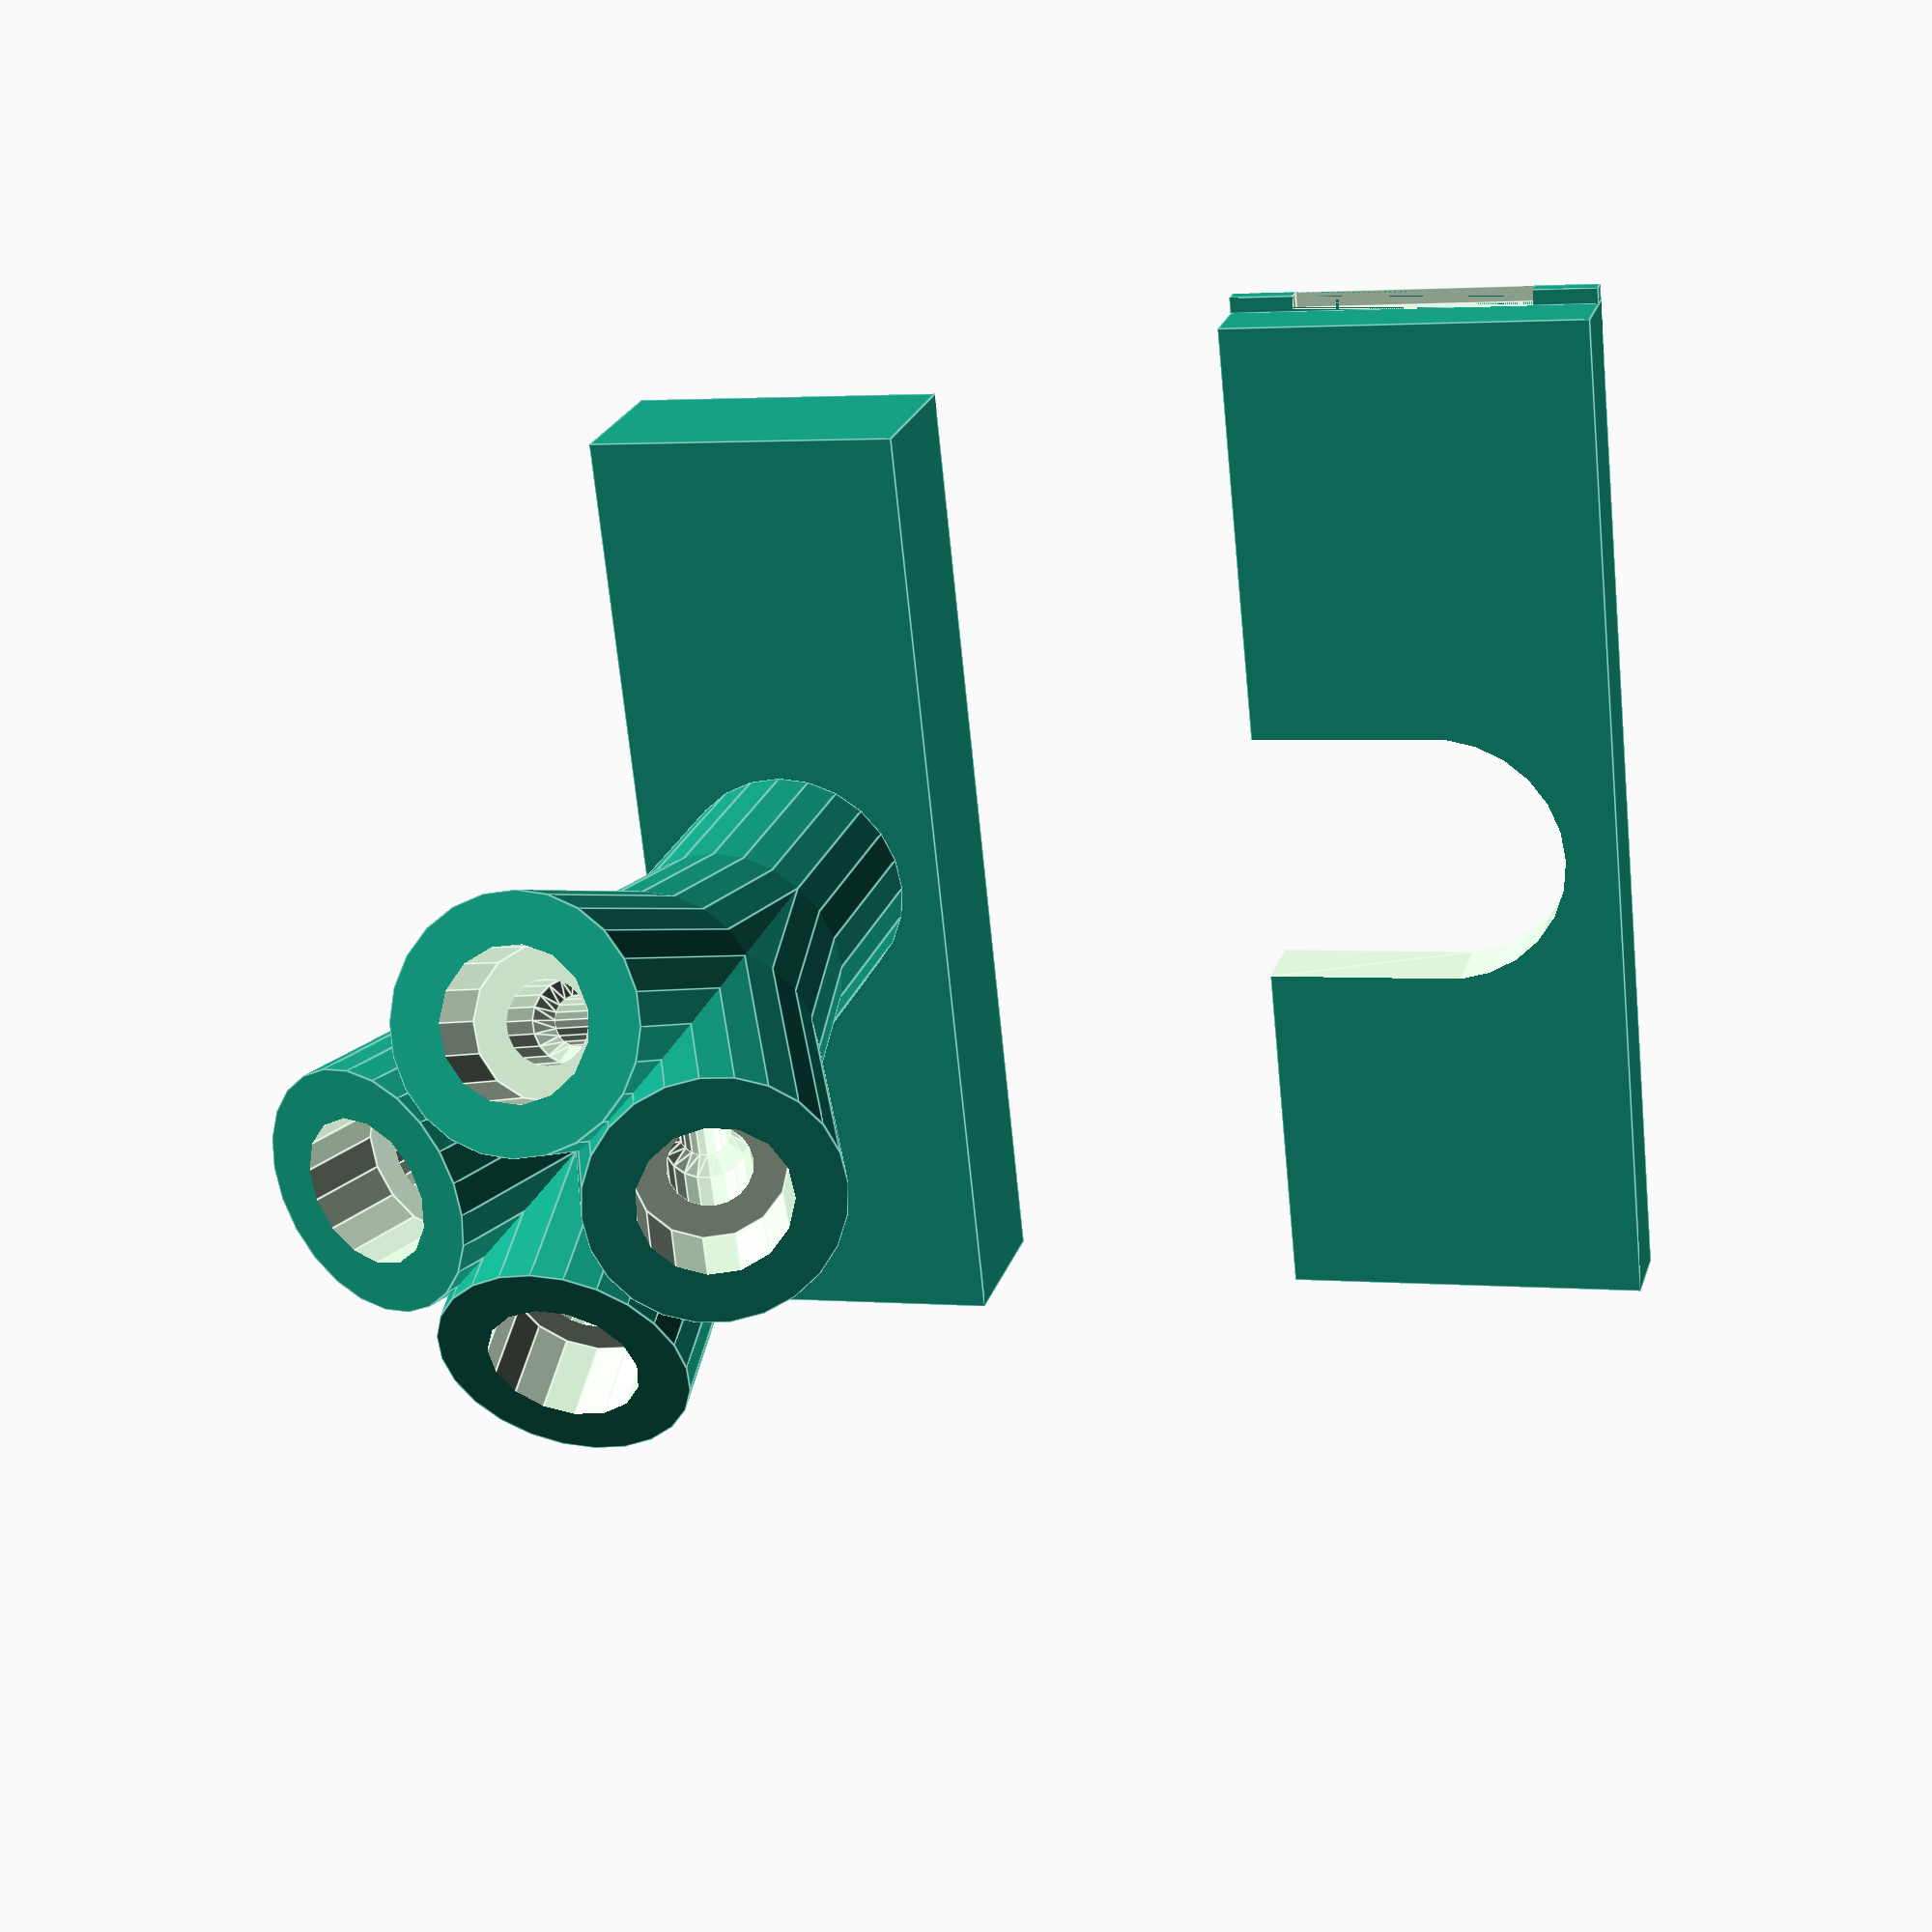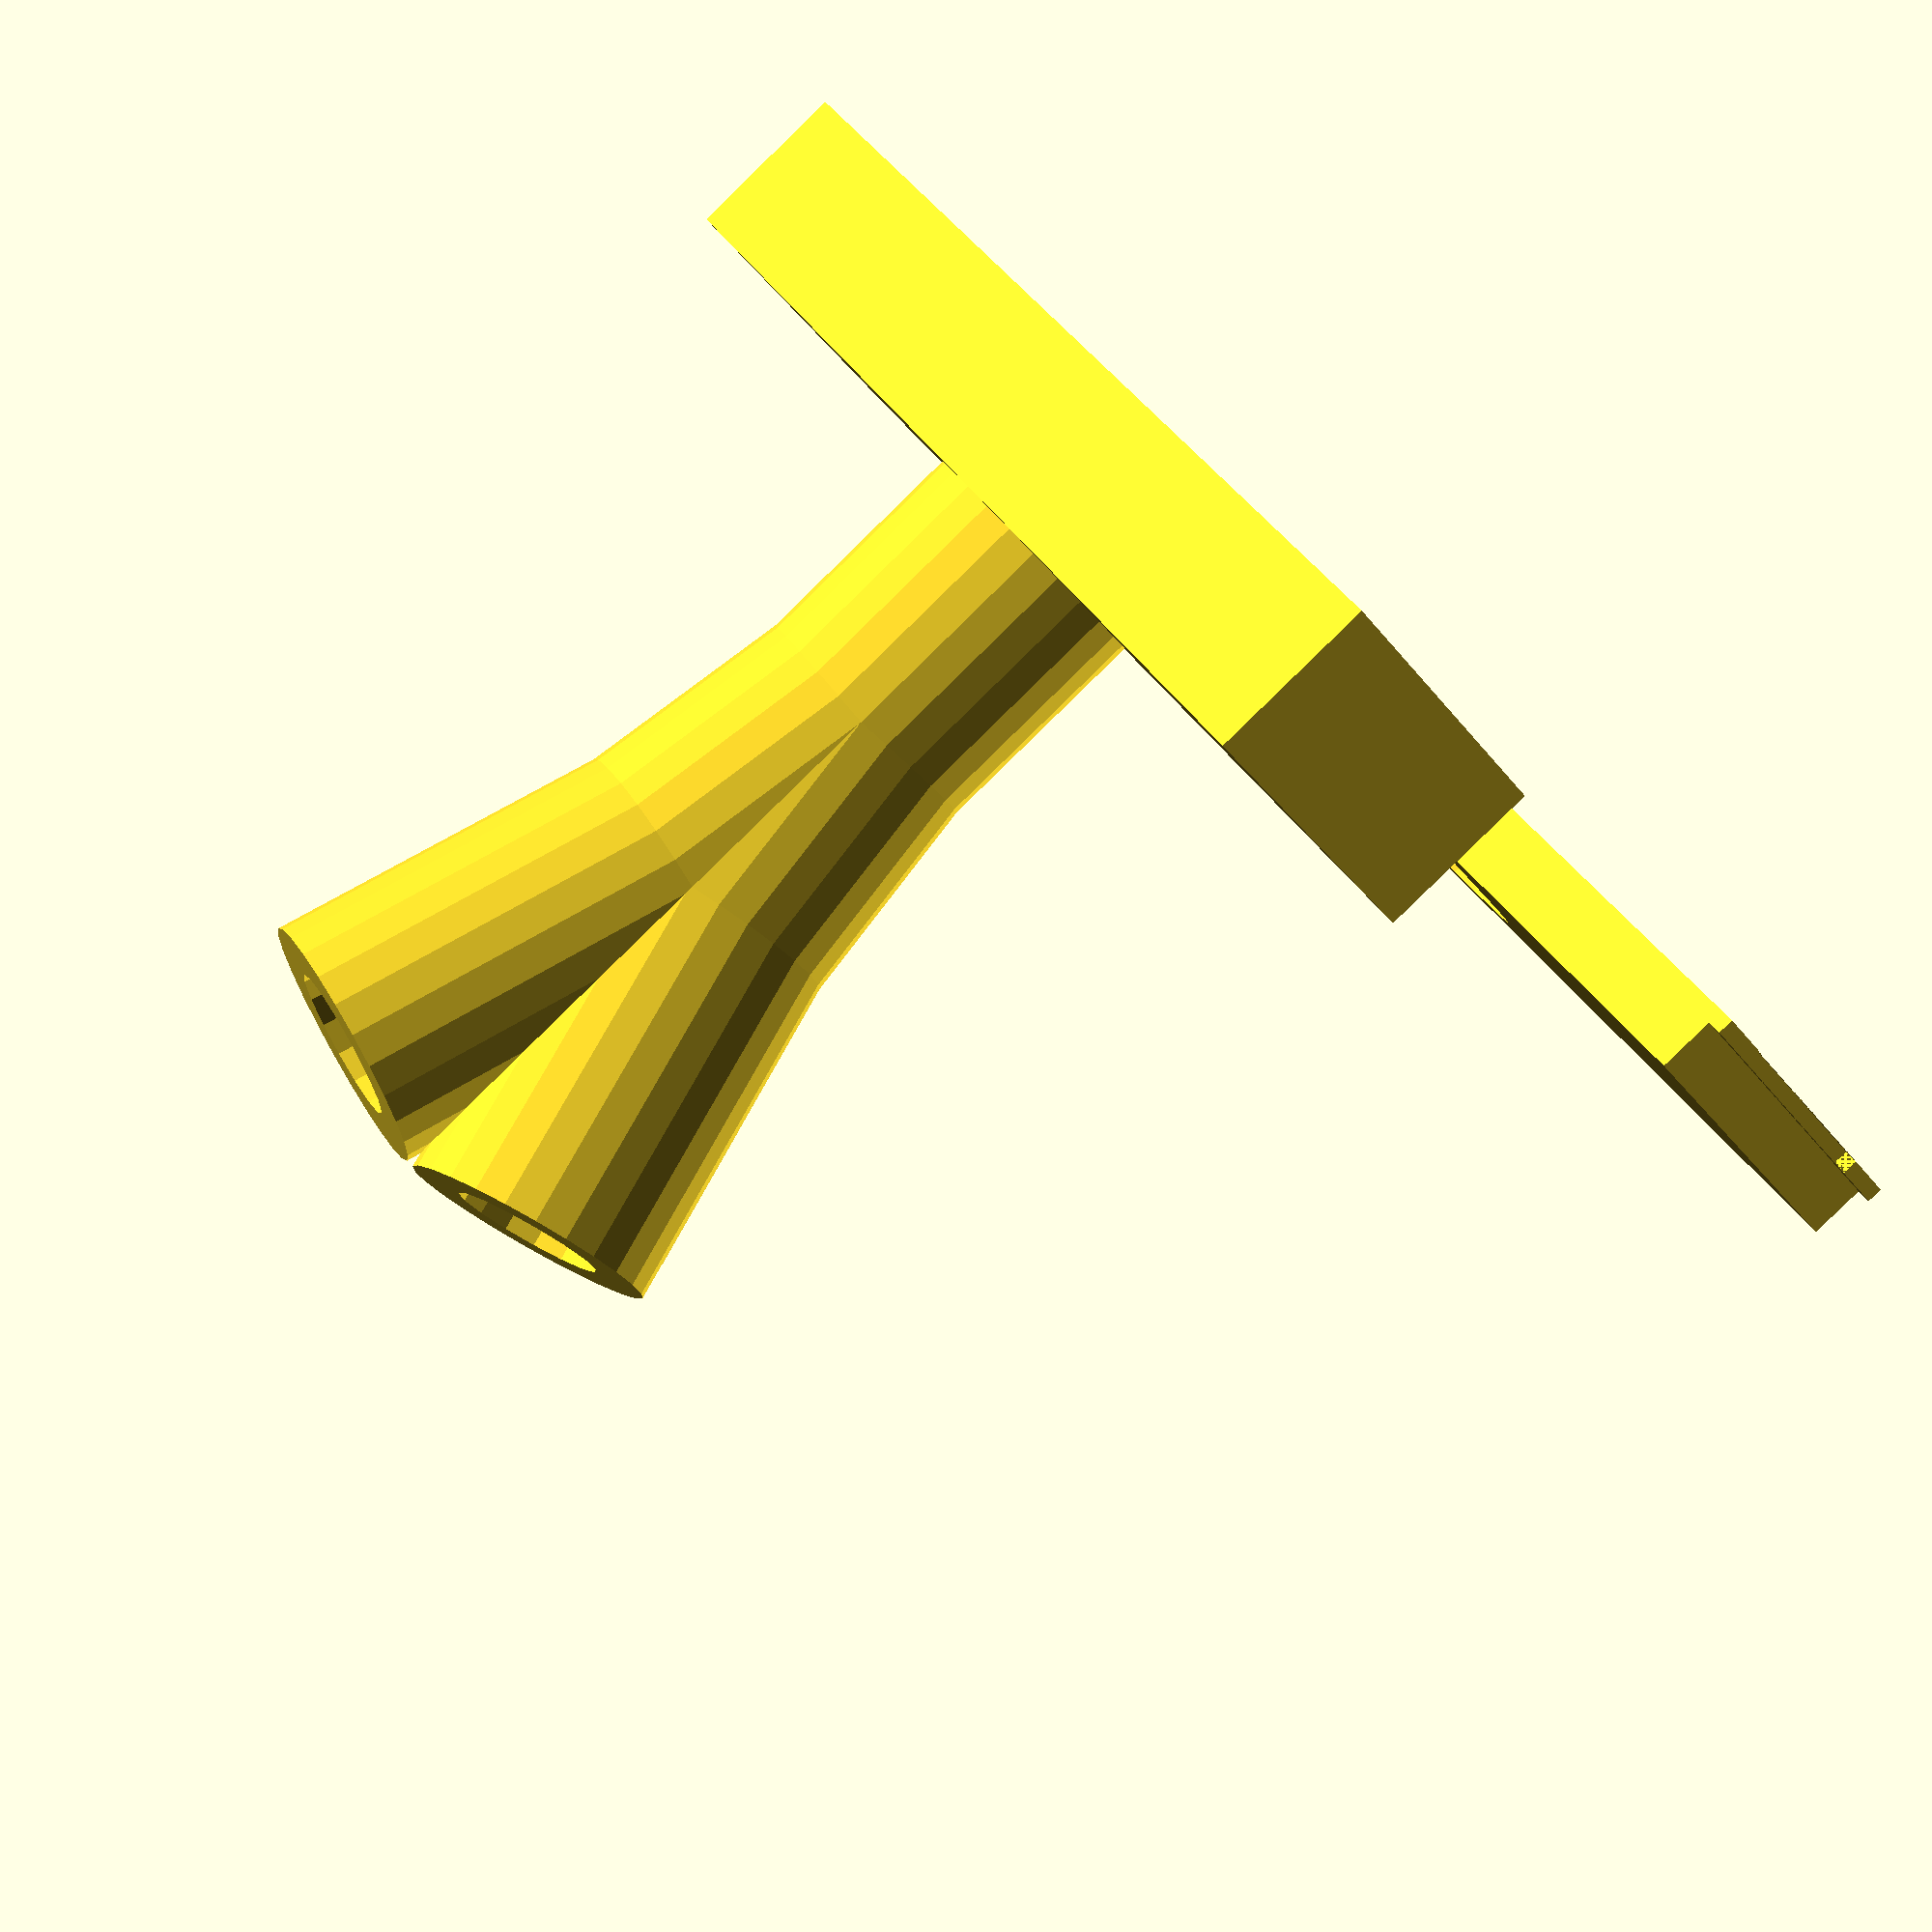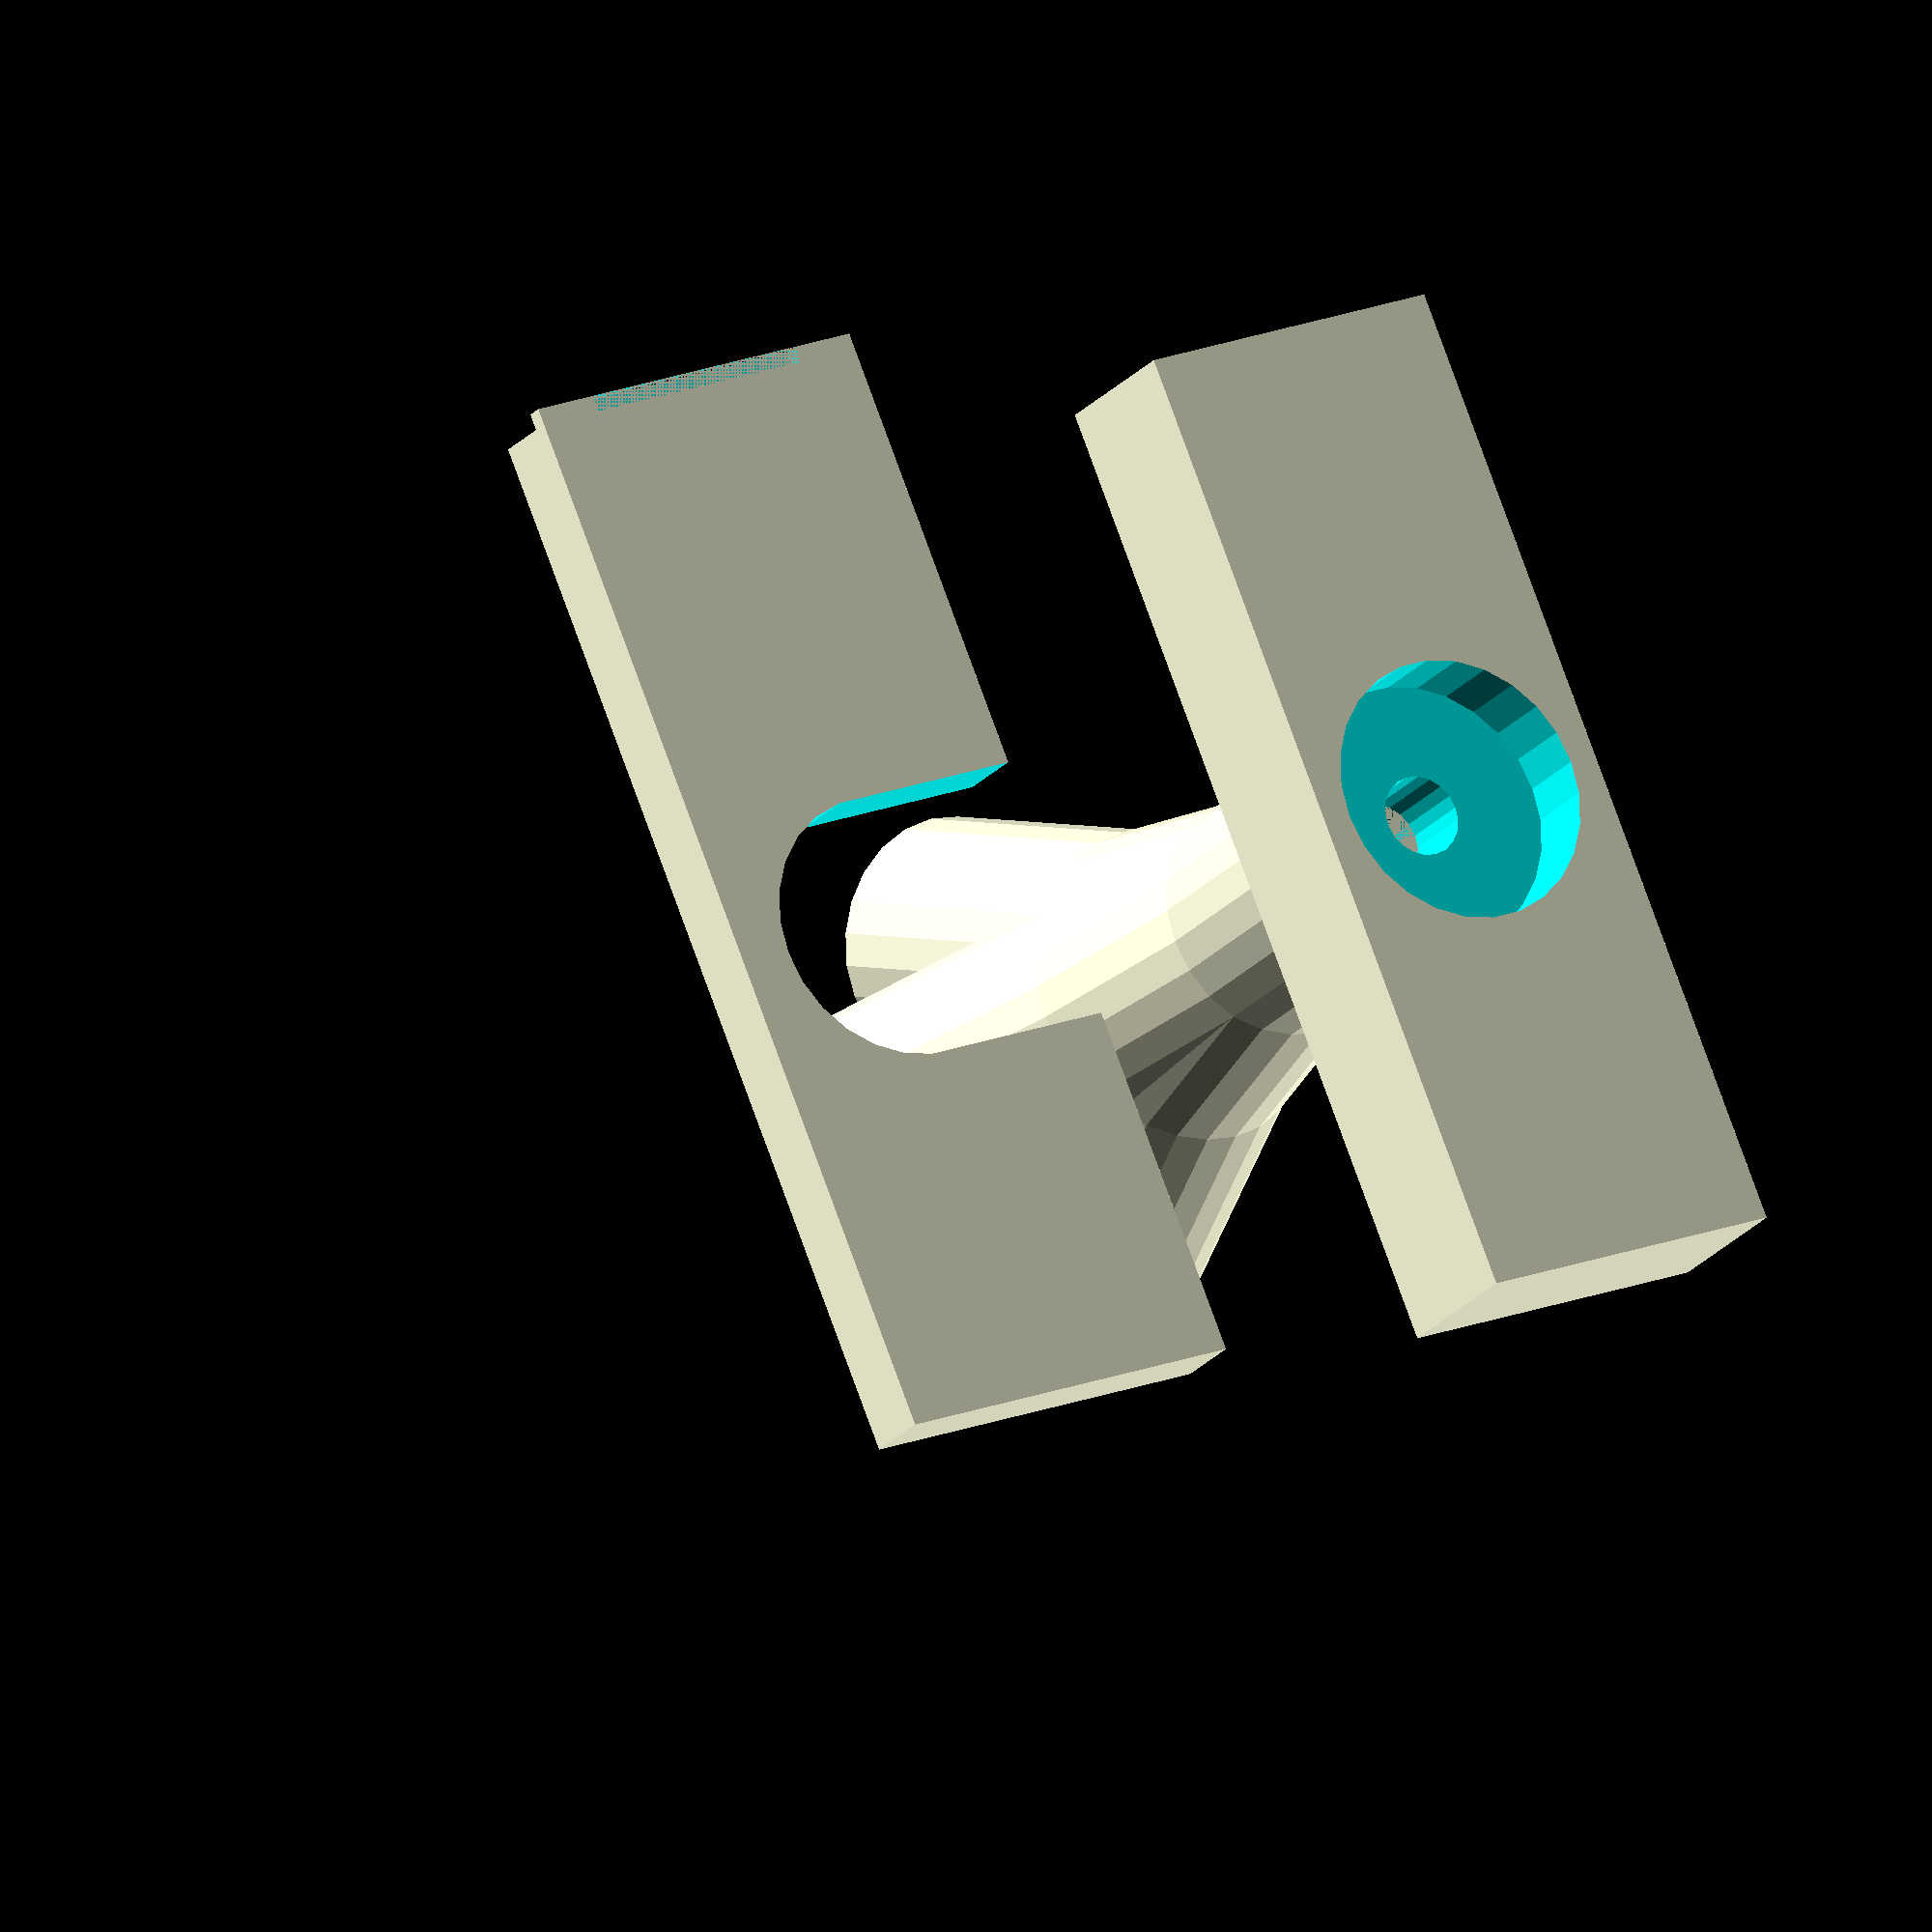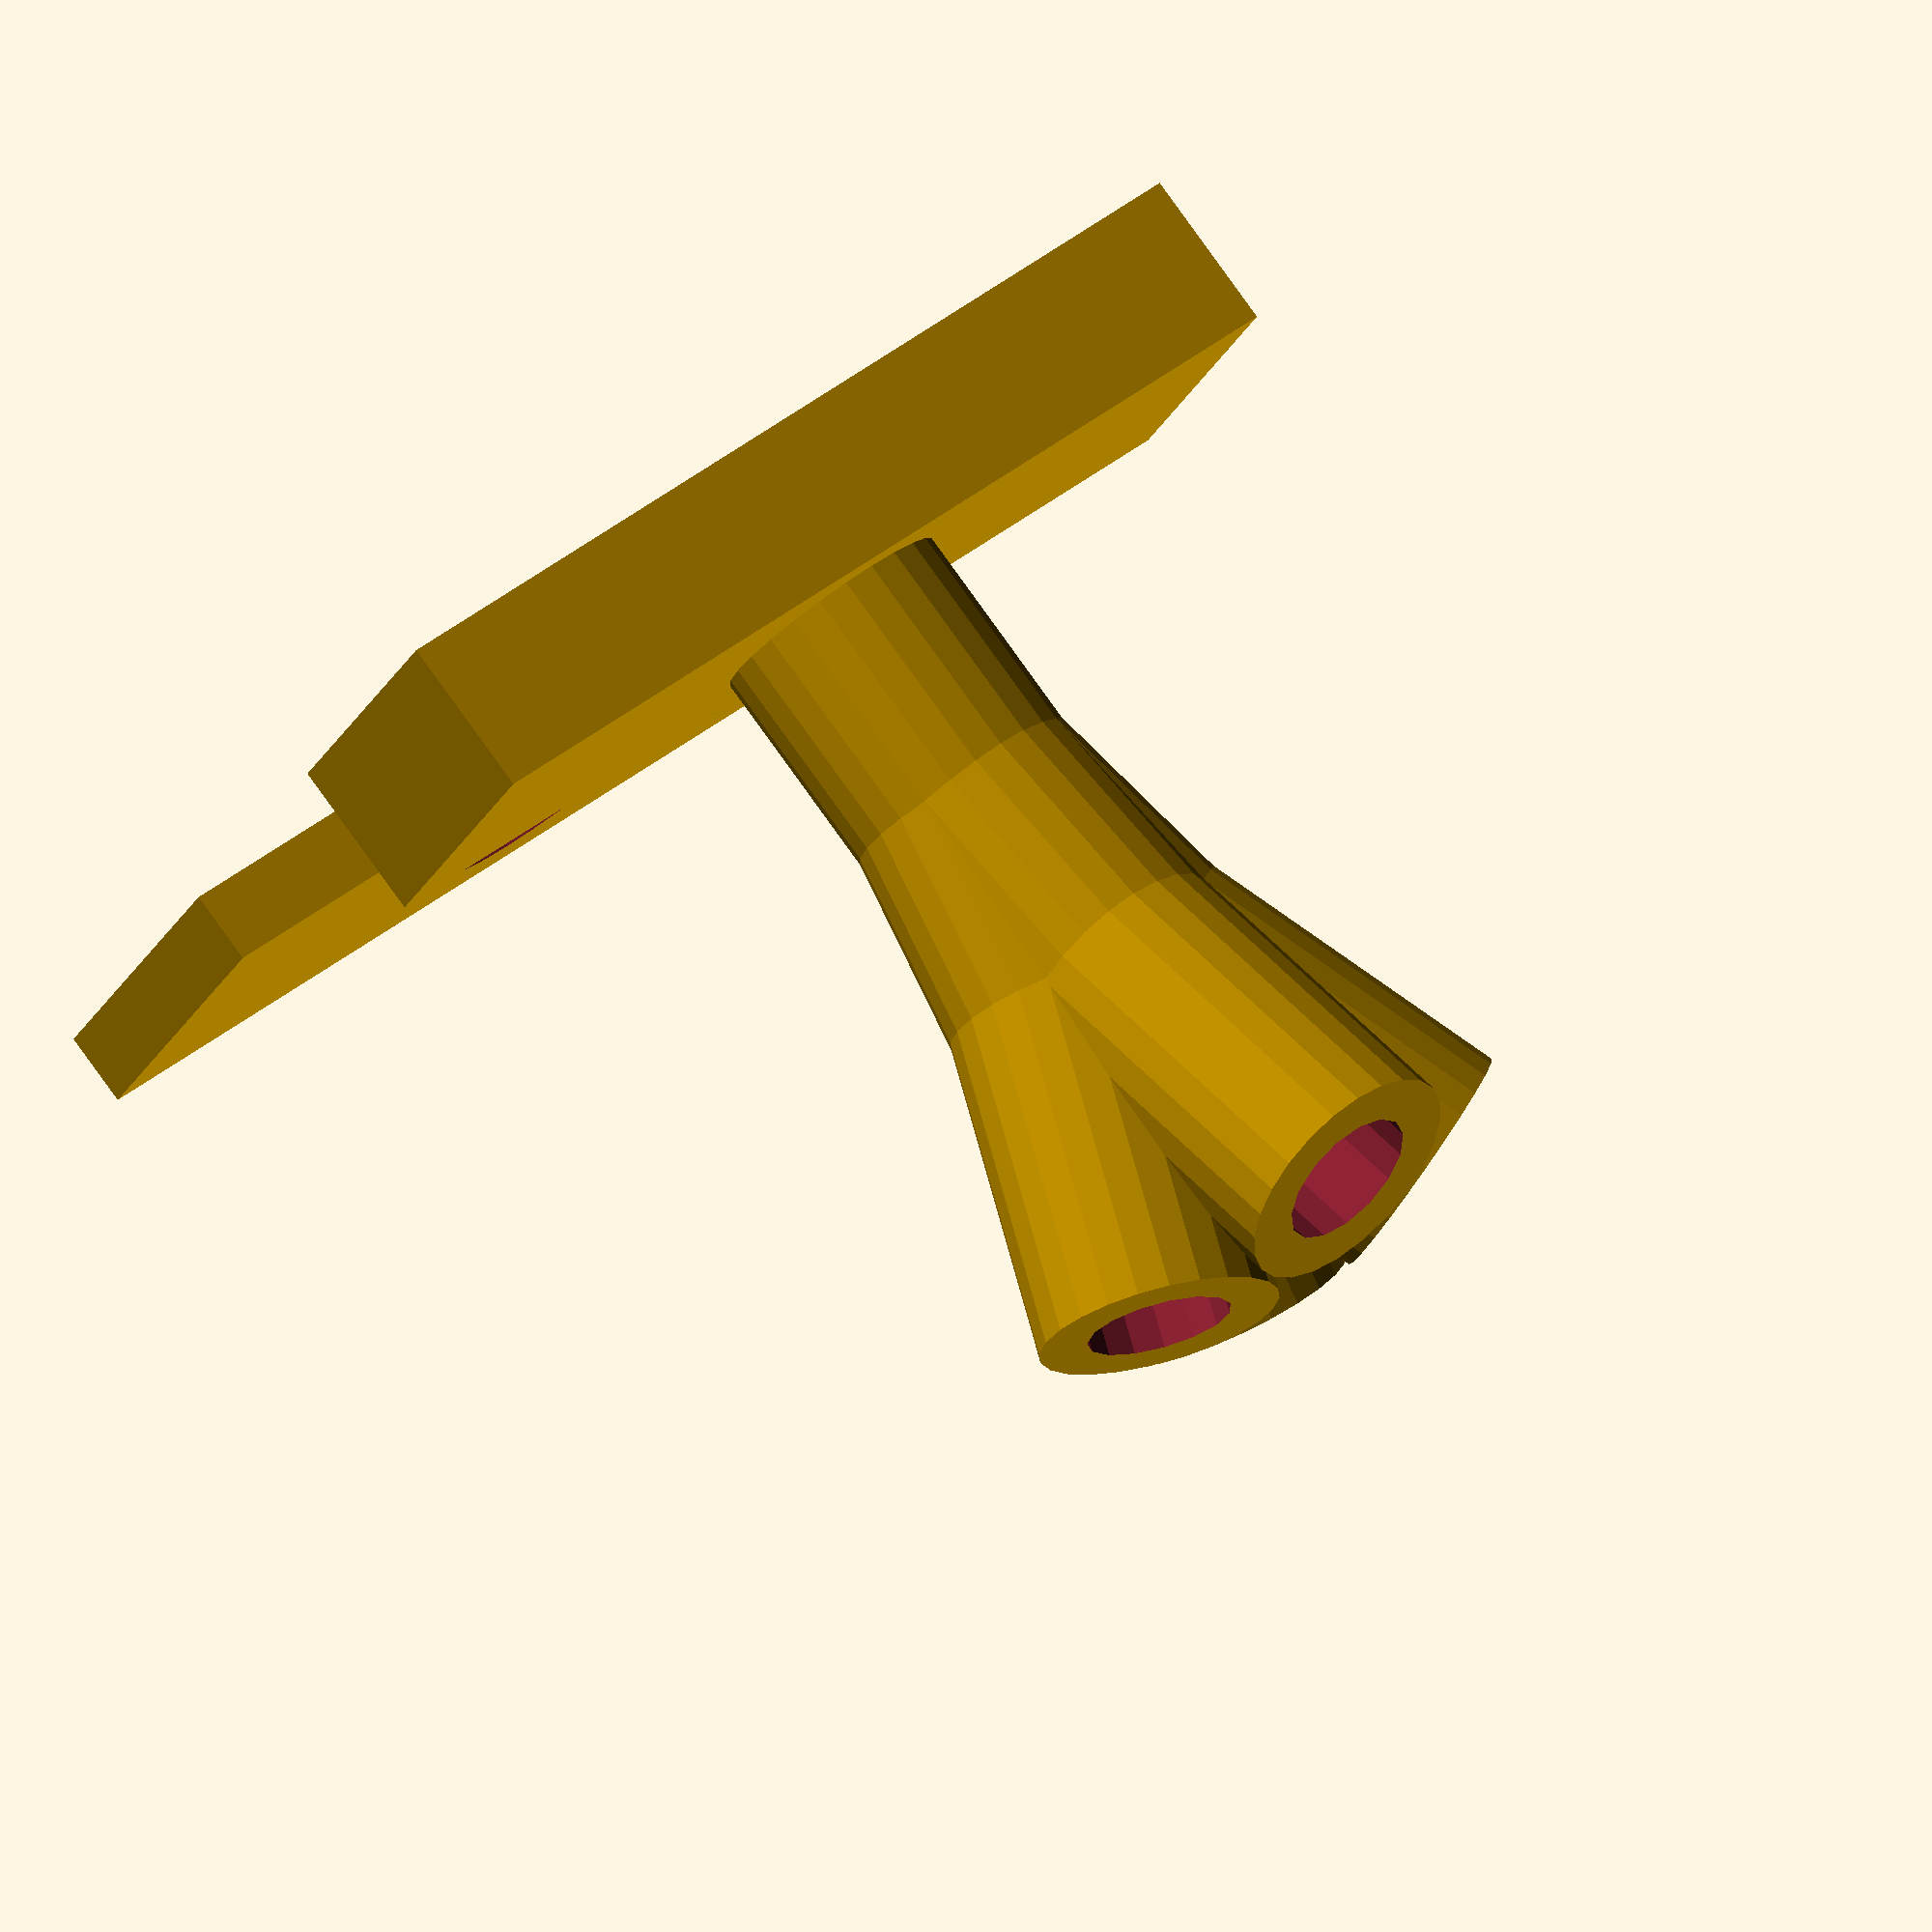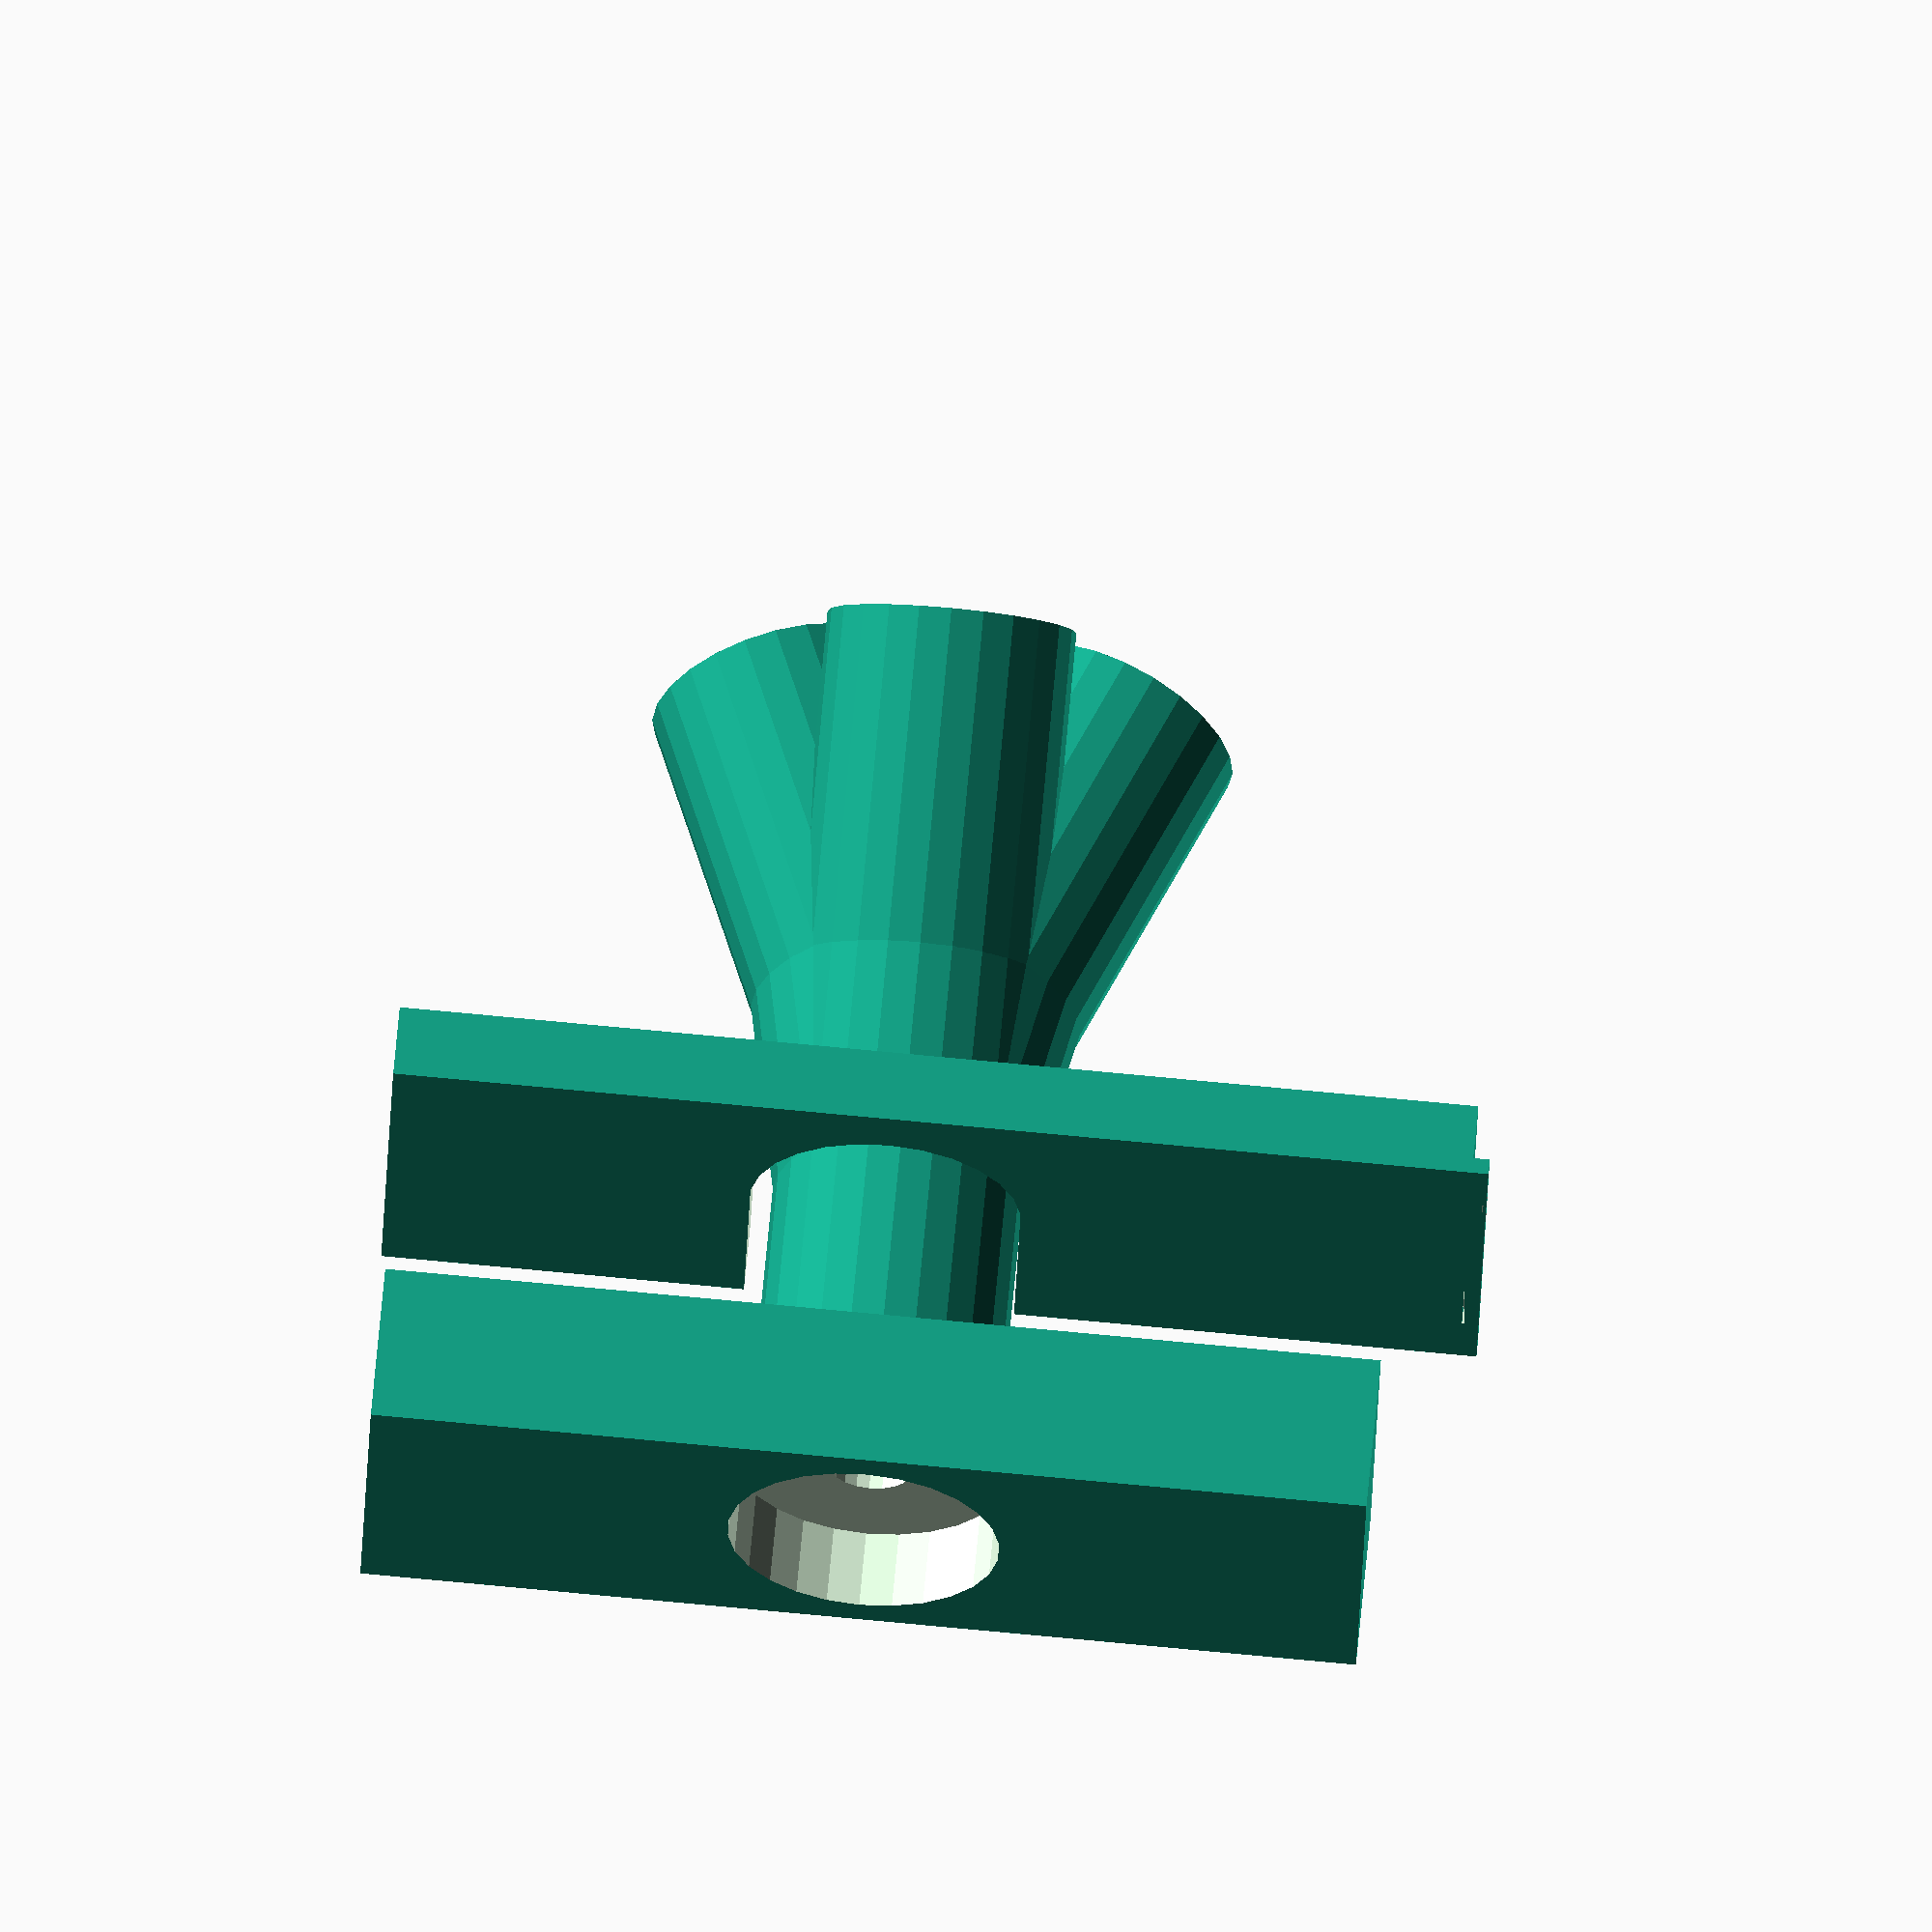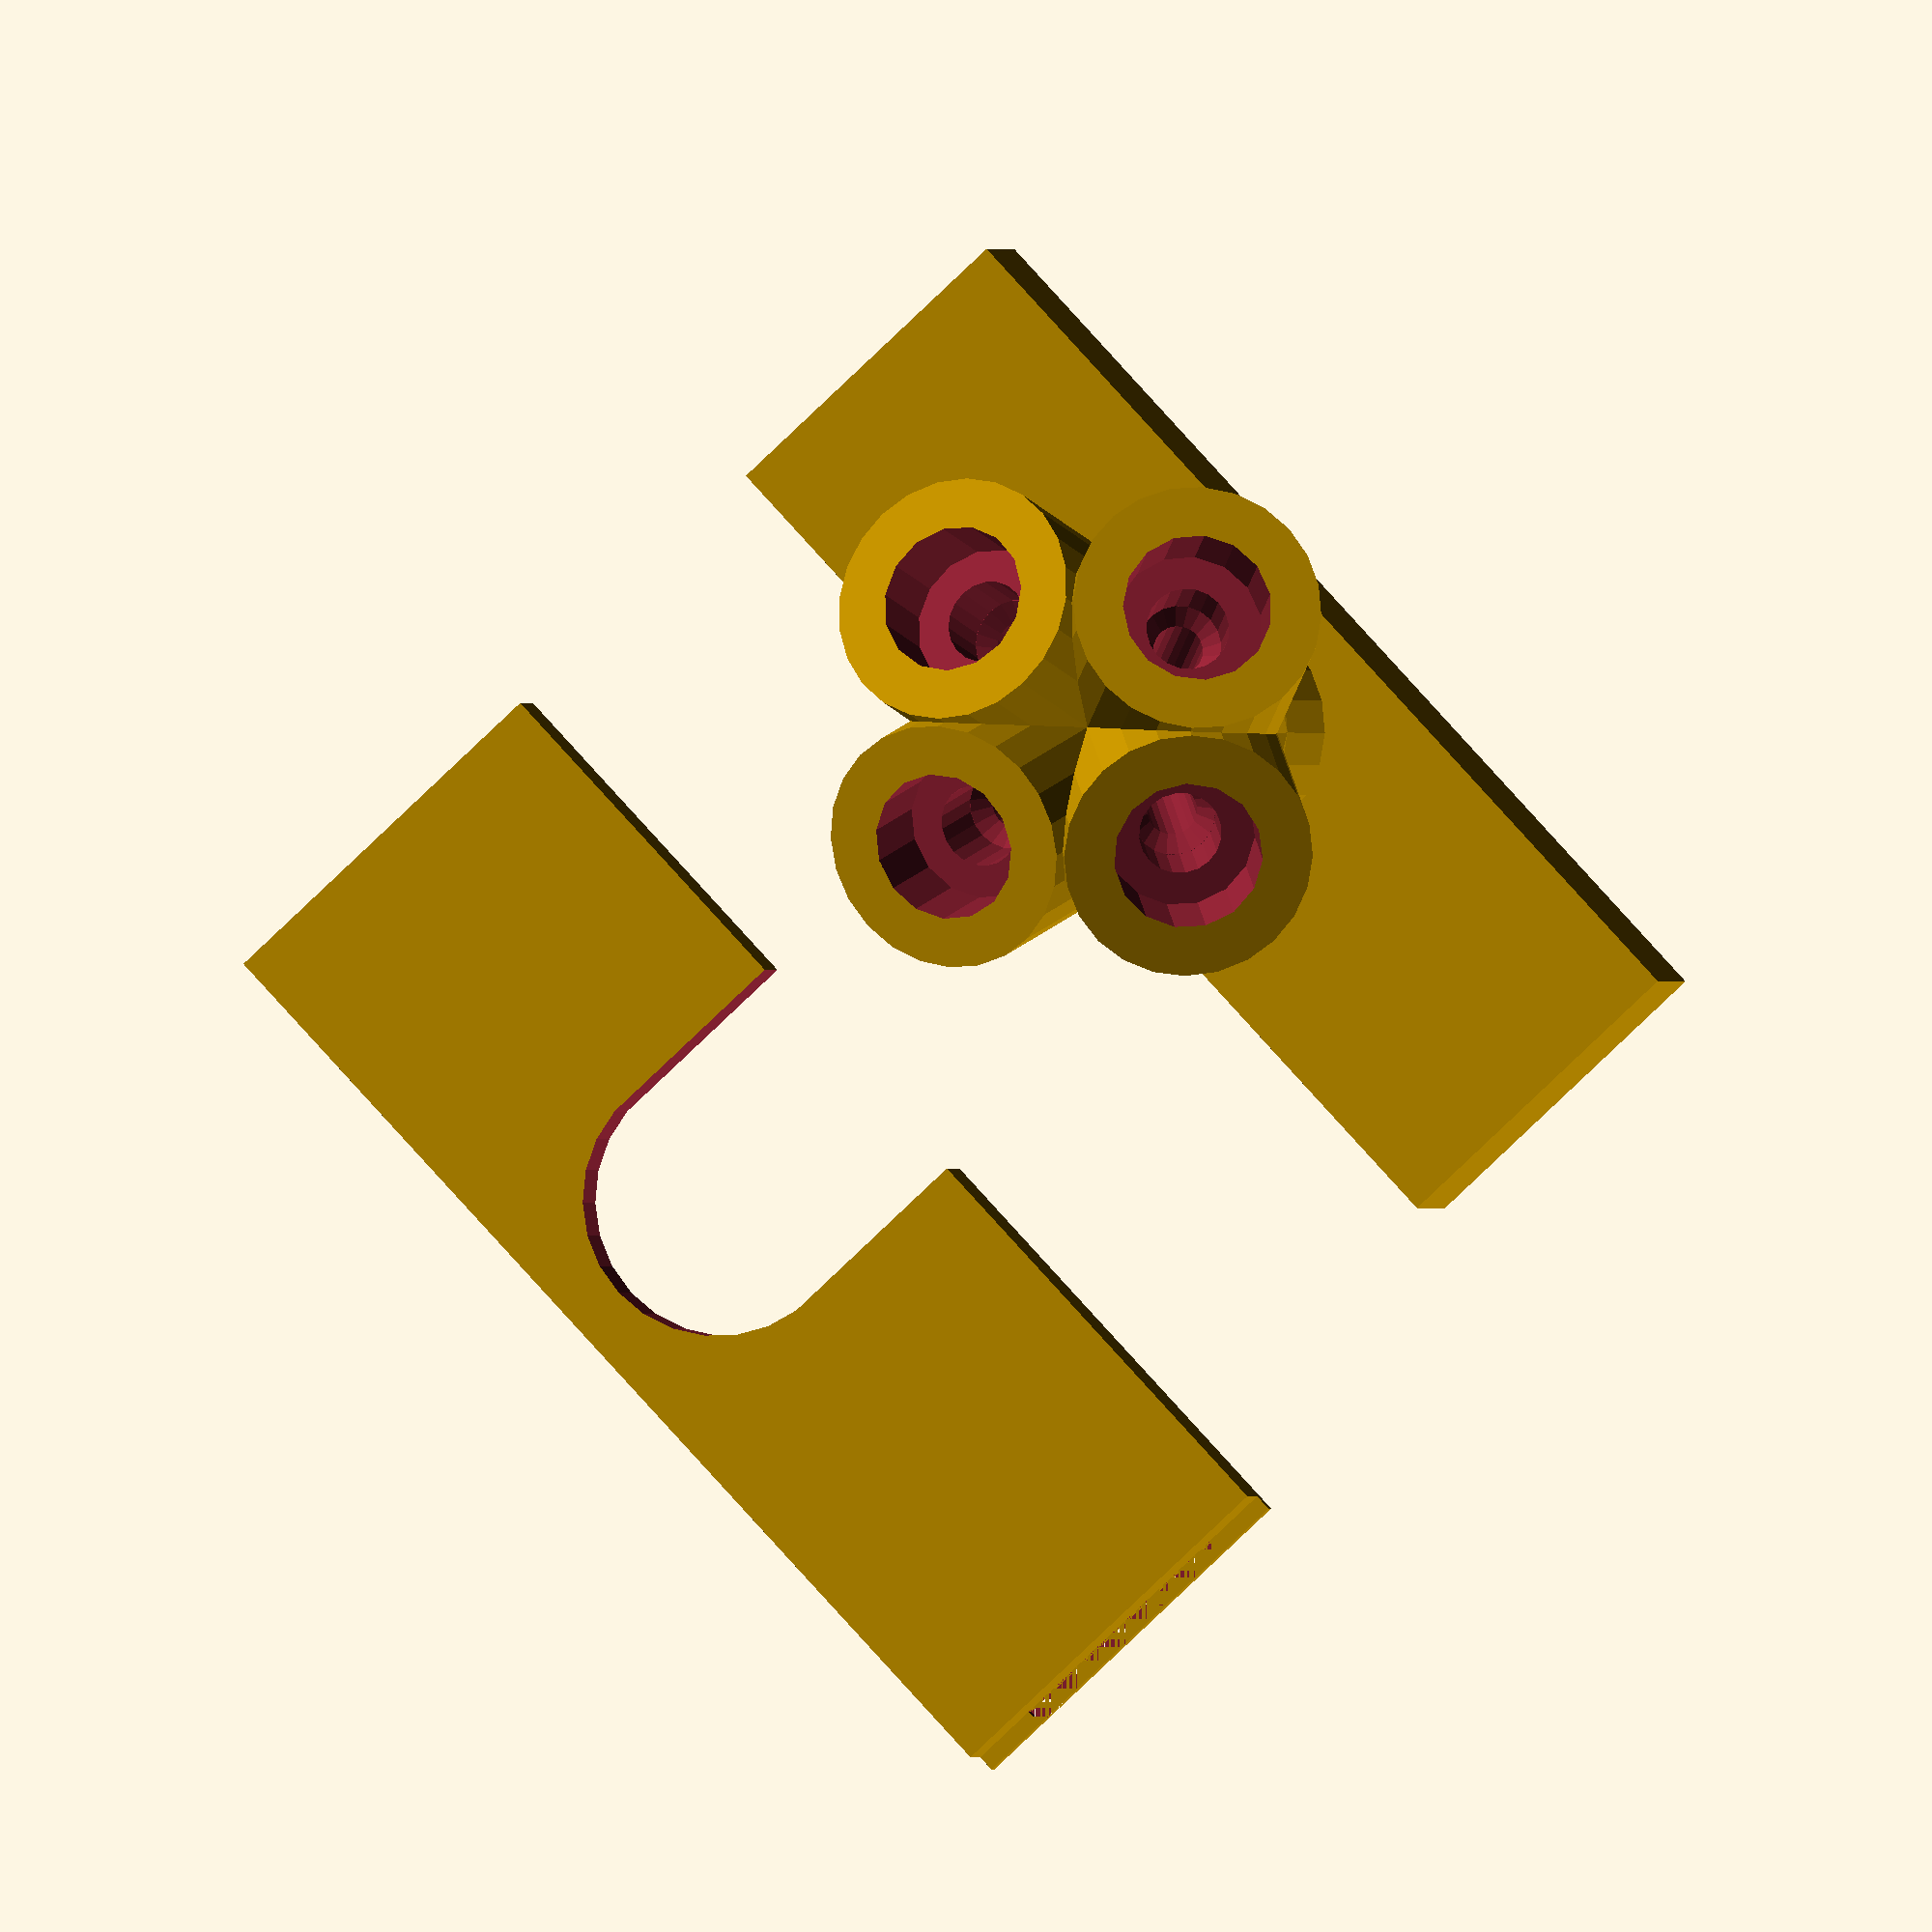
<openscad>
/*  Multistruder – a many-into-one adapter for 3D printing with multiple filaments using a single unmodified hot end
    Copyright (C) 2015 Dale Price

    This program is free software: you can redistribute it and/or modify
    it under the terms of the GNU General Public License as published by
    the Free Software Foundation, either version 3 of the License, or
    (at your option) any later version.

    This program is distributed in the hope that it will be useful,
    but WITHOUT ANY WARRANTY; without even the implied warranty of
    MERCHANTABILITY or FITNESS FOR A PARTICULAR PURPOSE.  See the
    GNU General Public License for more details.

    You should have received a copy of the GNU General Public License
    along with this program.  If not, see <http://www.gnu.org/licenses/>.
*/

//Configuration

//bowden tube dimensions
	//uncomment these for 1.75mm filament
	fil_dia = 1.75;
	tube_od = 4;
	tube_id = 2;

	//uncomment these for 2.85mm filament
	//fil_dia = 2.85;
	//tube_od = 5;
	//tube_id = 3;

tube_len = 10; //amount of tubing that passes up out of the hotend and into the block
tube_tol = 0.5; //extra space around bowden tube on all sides so fit isn't too tight

pneufit_d = 9; //size of pneumatic fitting screw
pneufit_depth = 5; //depth of pneumatic fitting hole

filament_tol = 1; //extra diameter in filament path

manifold_angle = 11;
input_count = 4;
input_len = 14;

//mounting dimensions
hole_dist = 50;
base_thick=10;
base_w = 20;
base_l = 60;

//hotend dimensions – standard groovemount (http://reprap.org/wiki/Groove_Mount)
hotend_d = 16.2;
hotend_above_mount = 4.8; //thickness of the part of the hotend that sticks above the mounting plate
hotend_groove_d = 12;
hotend_groove_thick = 4.75;
hotend_tol = 0.1;

//fan dimensions, assumes centrifugal blower fan
fan = true; //whether or not to include a fan mount
fan_thick = 15; //thickness of fan
fan_bolt_size = 3; //metric screw size of fan mount holes

testing=false; //if true, the mount part is left off


include <MCAD/nuts_and_bolts.scad>

difference() {
mount() {
	difference() {
		//outer shell
		union() {
			//vertical part coming up from the base
			cylinder(d1=15,d2=15,h=tube_len+4);
			
			translate([0,0,tube_len+4]) {
				sphere(d=10);

				//filament path shell
				for(i = [0:input_count]) { //iterate through filament inputs
					rotate([0,0,(360/input_count) * i]) {
						rotate([manifold_angle,0,0]) {
							cylinder(d=15,h=input_len);
							//second "segment"
							translate([0,0,input_len]) {
								sphere(d=15);
								rotate([manifold_angle,0,0]) {
									difference() {
										cylinder(d=15,h=input_len + pneufit_depth + 2);
										//hole for pneumatic fitting
										translate([0,0,input_len + 2])
											cylinder(d = pneufit_d, h = pneufit_depth + 1);
										//hole for bowden tube to go further in
										translate([0,0,input_len - 2]) {
											$fn = 20;
											cylinder(d = tube_od + tube_tol * 2, h = 4.1);
											//fillet the hole a little
											translate([0,0,-1]) cylinder(d1 = tube_id + filament_tol, d2 = tube_od + tube_tol * 2, h = 1.01);
										}
									}
								}
							}
						}
					}
				}
				
				//left filament path
				//rotate([manifold_angle,0,0]) cylinder(d=10,h=input_len);
				//right path
				//rotate([-manifold_angle,0,0]) cylinder(d=10,h=input_len);
			}
		}
		
		//inner tube
		cylinder(h=tube_len, d=tube_od + tube_tol*2, $fn=20);
		//bare filament path
		cylinder(h=tube_len + 4, d=tube_id + filament_tol, $fn=20);

		translate([0,0,tube_len+4]) {
			$fn=20;
			sphere(d=tube_id + filament_tol);
			
			//remove the "point" in the path
			if (input_count >= 3)
				translate([0,0,input_len/2 - 2]) cylinder(d=tube_id + filament_tol, h=3.9);
			if (input_count >= 4)
				translate([0,0,input_len/2 - 2]) cylinder(d=tube_id + filament_tol, h=5.9);

			//filament path
			for(i = [0:input_count]) {
				rotate([0,0,(360/input_count) * i]) {
					rotate([manifold_angle,0,0]) {
						cylinder(d=tube_id + filament_tol,h=input_len);
						//second "segment"
						translate([0,0,input_len]) {
							sphere(d=tube_id + filament_tol);
							rotate([manifold_angle,0,0]) {
								cylinder(d=tube_id + filament_tol, input_len + 1);
							}
						}
					}
				}
			}
		}
		
		//vent holes?
		//translate([0,0,tube_len/2]) rotate([0,90,0]) cylinder(h=20, d=tube_od - 1, center=true);
		//translate([0,0,tube_len/2]) rotate([90,0,0]) cylinder(h=20, d=tube_od - 1, center=true);
	}
}

//cutaway so you can see what's going on inside
*translate([10, -1,-1]) cube([100,100,100]);

if(testing==true) {
	translate([-1,-1,-1]) cube([100,100,20]);
}
}

module mount(groovemount=true) {
	difference() {
		//base rectangle
		cube([base_w, base_l, base_thick]);

		//bolt holes
		translate([base_w / 2, base_l / 2, 0]) {
			translate([0, -hole_dist / 2, 0]) {
				boltHole(size = 4, length = base_thick);
				translate([0,0,base_thick - METRIC_NUT_THICKNESS[4]]) nutHole(size = 4);
			}
			translate([0, hole_dist / 2, 0]) {
				boltHole(size = 4, length = base_thick);
				translate([0,0,base_thick - METRIC_NUT_THICKNESS[4]]) nutHole(size = 4);
			}
		}
	
		//space for upper part of hotend if using normal groovemount
		if(groovemount == true) {
			translate([base_w / 2, base_l / 2, -0.01]) {
				cylinder(d = hotend_d + hotend_tol*2, h = hotend_above_mount + hotend_tol);
			}
		}

		//filament path
		translate([base_w/2, base_l/2, -0.01]) {
			cylinder(d = tube_od + tube_tol*2, h = base_thick + 0.02, $fn=20);
		}
	}
	
	//the stuff that's being mounted
	translate([base_w / 2, base_l / 2, base_thick]) {
		children();
	}

	//if using groovemount, add the fan/hotend bracket
	if(groovemount) translate([base_w * 2, 0, 0]) {
		fan_mount();
	}
}

//generates a fan and hotend bracket
// fan_dist refers to the horizontal distance between the center of the hotend and the inside edge of the fan mount
module fan_mount(fan_dist=35) {
	//if base width is smaller than minimum fan mounting width, use a larger width
	fan_base_w = max(base_w, fan_thick + 8);

	difference() {
		//base rectangle
		cube([fan_base_w, fan_dist + (base_l/2), hotend_groove_thick - (hotend_tol*2)]);

		//bolt holes
		translate([fan_base_w / 2, base_l / 2, 0]) {
			translate([0, -hole_dist / 2, 0]) {
				boltHole(size = 4, length = base_thick);
			}
			translate([0, hole_dist / 2, 0]) {
				boltHole(size = 4, length = base_thick);
			}
		}

		//hotend slot
		hull() {
			translate([fan_base_w / 2, base_l / 2, -0.01]) {
				cylinder(d = hotend_d + hotend_tol*2, h = hotend_above_mount + hotend_tol);
			}
			translate([0, base_l / 2, -0.01]) {
				cylinder(d = hotend_d + hotend_tol*2, h = hotend_above_mount + hotend_tol);
			}
		}
	}

	//fan mount
	translate([0, fan_dist + (base_l/2), 0]) {
		fm_dim = COURSE_METRIC_BOLT_MAJOR_THREAD_DIAMETERS[fan_bolt_size] + 5; //width of the fan mounting bits

		difference() {
			cube([fan_base_w, fm_dim, fm_dim]);

			//bolt hole for fan
			translate([1, fm_dim / 2, fm_dim / 2]) rotate([0, 90, 0]) boltHole(size = fan_bolt_size, length = fan_base_w + 2, $fn=10);

			//slot for fan
			translate([(fan_base_w - fan_thick) / 2, 0, 0]) cube([fan_thick, fm_dim, fm_dim]);
		}
	}
}

</openscad>
<views>
elev=156.5 azim=174.1 roll=164.3 proj=p view=edges
elev=84.7 azim=223.6 roll=134.3 proj=p view=solid
elev=22.0 azim=22.9 roll=151.7 proj=o view=wireframe
elev=98.7 azim=293.7 roll=215.7 proj=o view=wireframe
elev=118.6 azim=88.2 roll=355.0 proj=o view=solid
elev=180.1 azim=317.1 roll=170.4 proj=o view=wireframe
</views>
